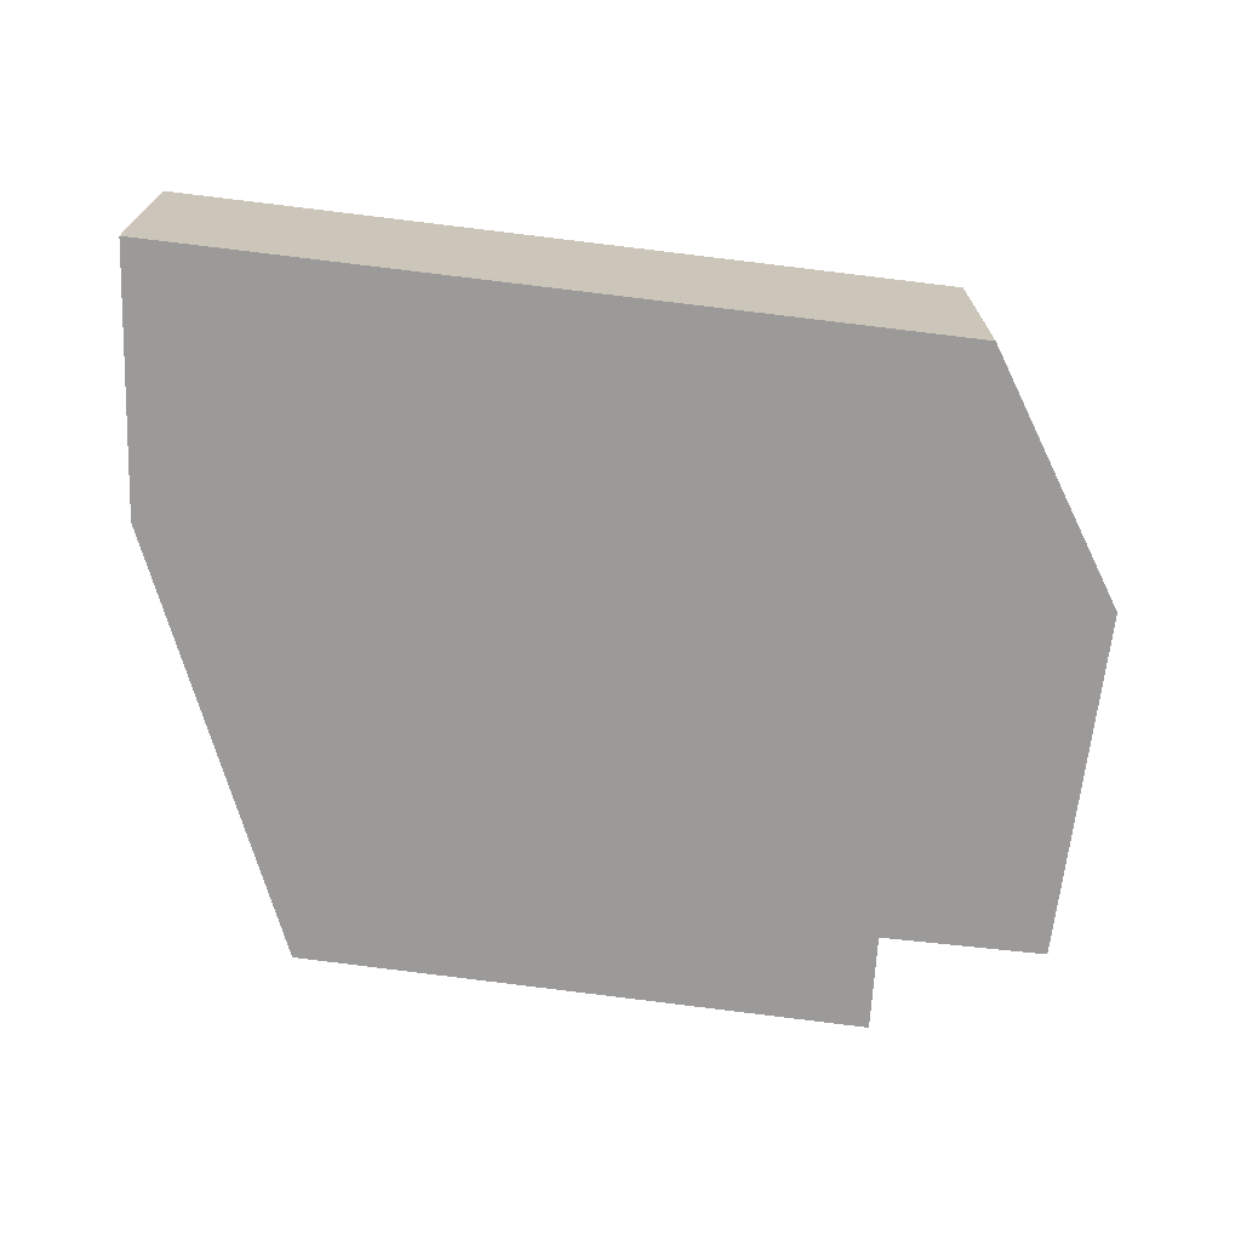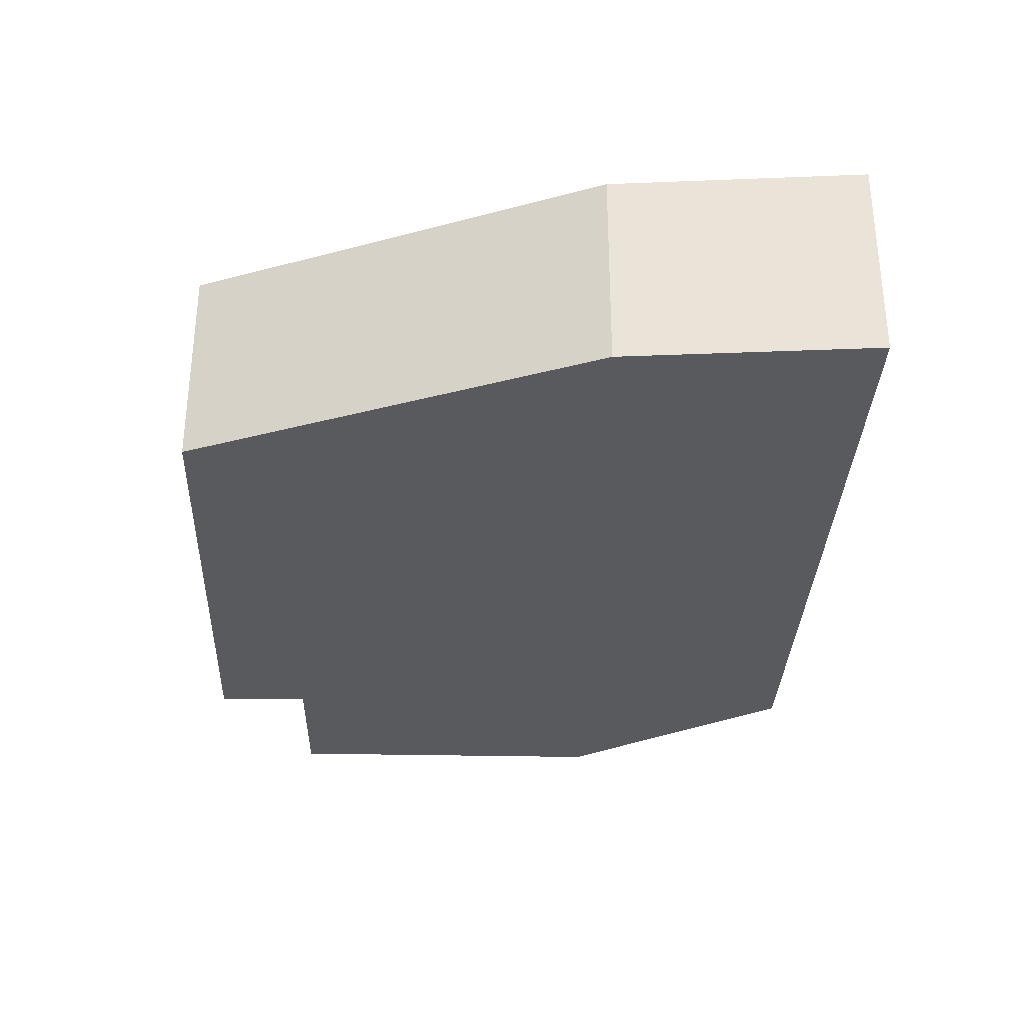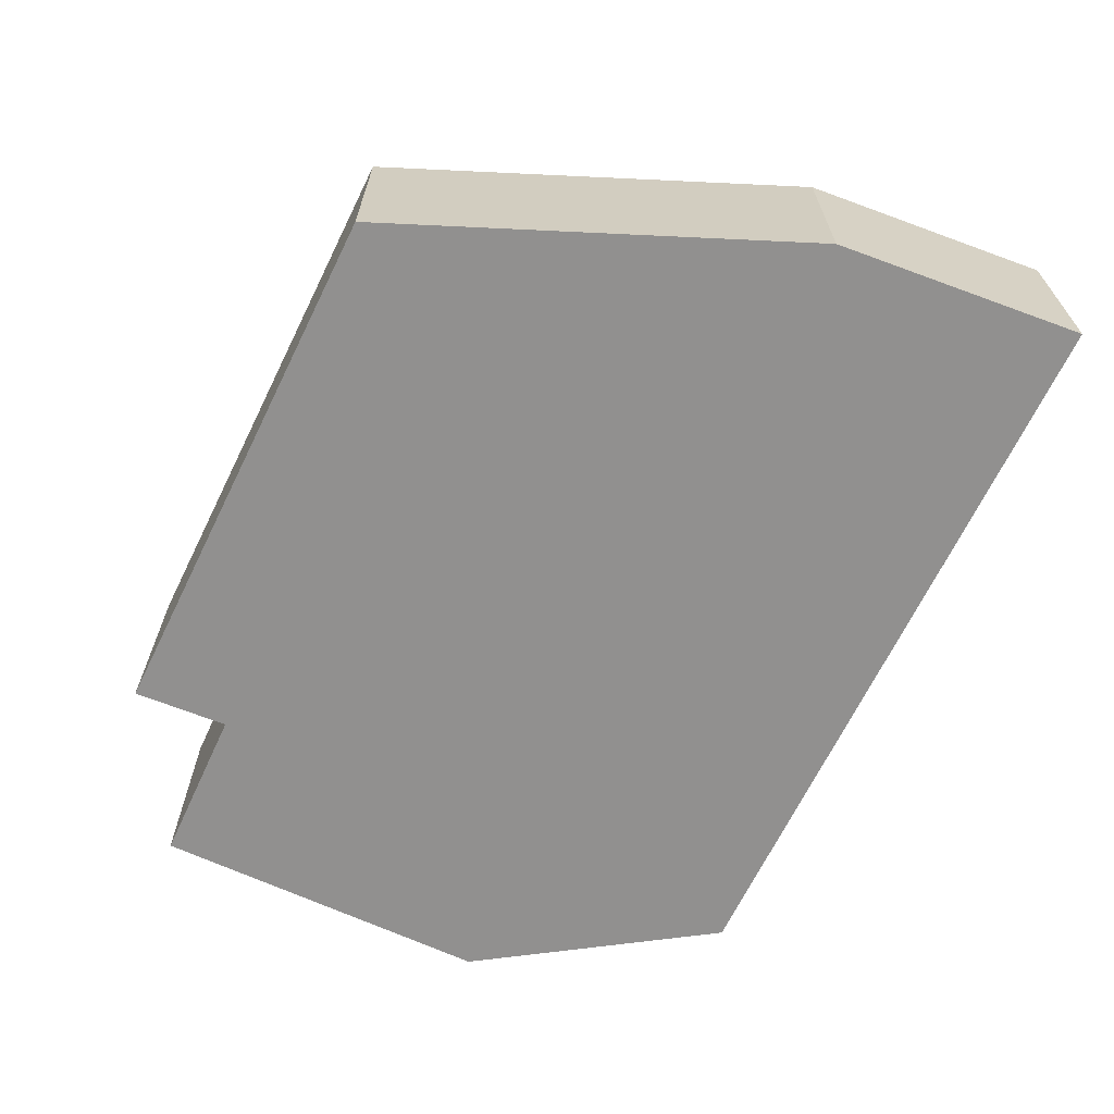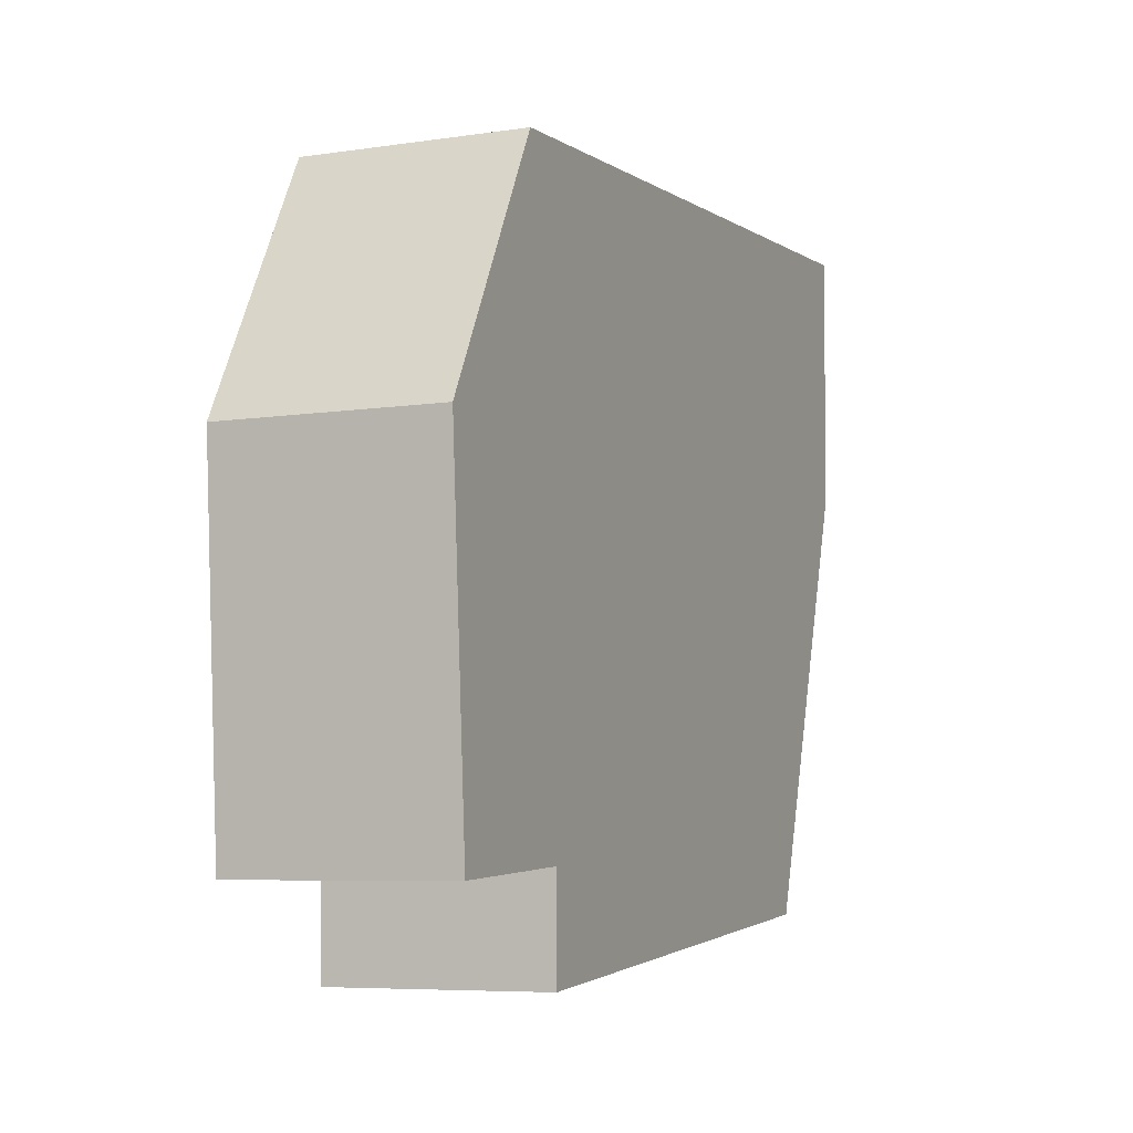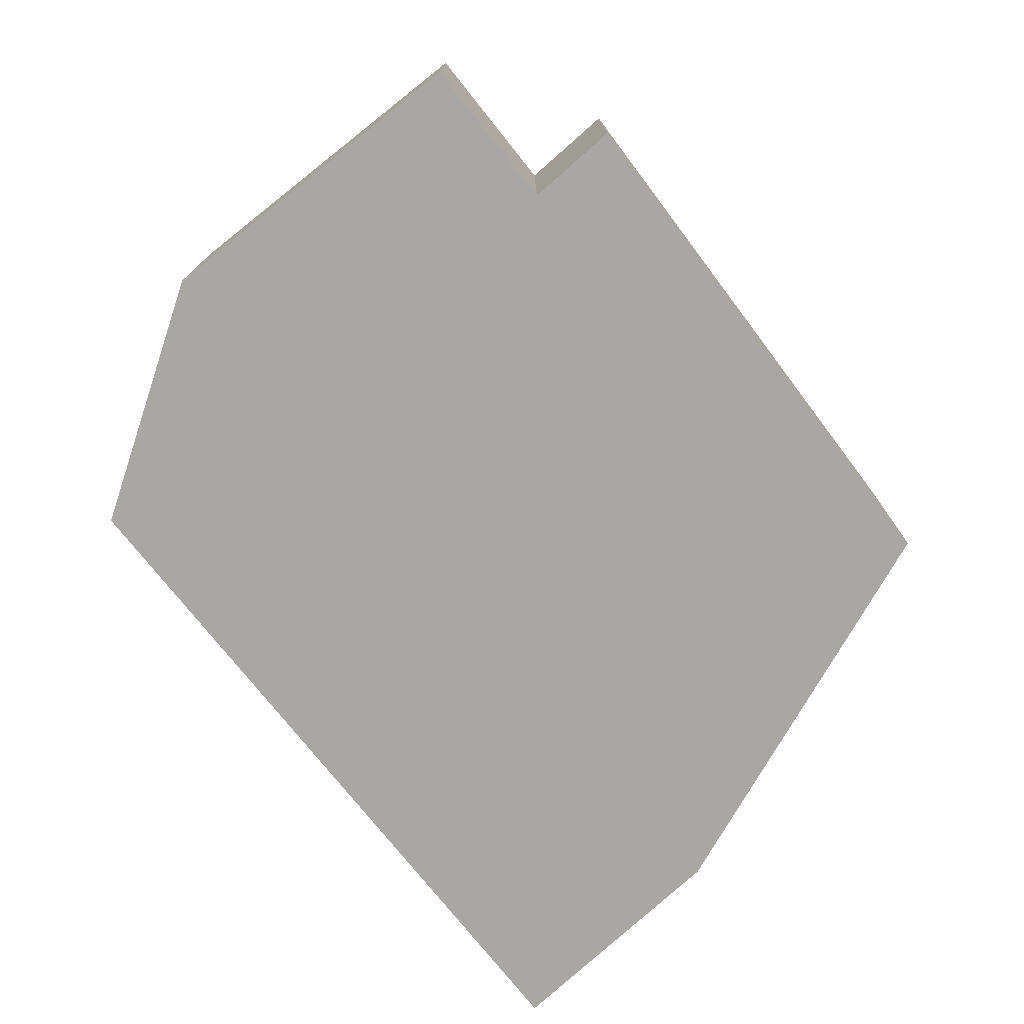
<metadata>
{"format":"obj","ext":"obj","renderer":"f3d","projection":"perspective","resolution":1024,"background":"white","views":[{"elev":-69.5,"azim":-2.8,"up":"+Y"},{"elev":-31.7,"azim":-87.7,"up":"+Y"},{"elev":-65.7,"azim":-111.2,"up":"+Y"},{"elev":-6.7,"azim":113.8,"up":"+Z"},{"elev":-74.6,"azim":132.2,"up":"+Y"}]}
</metadata>
<code>
v  2.934 0.818 -0.213
v  0.016 0.818 -0.997
v  0 0.818 5.009e-17
v  0.574 0.818 -2.666
v  2.737 0.818 -2.478
v  3.366 0.818 -2.517
v  3.461 0.818 -1.162
v  2.732 0.818 -2.858
v  3.366 1.541e-16 -2.517
v  2.737 1.517e-16 -2.478
v  2.732 1.75e-16 -2.858
v  0.574 1.632e-16 -2.666
v  3.461 7.115e-17 -1.162
v  0.016 6.105e-17 -0.997
v  0 0 0
v  2.934 1.304e-17 -0.213
g defaultobject
f 1 2 3
f 2 1 4
f 4 1 5
f 5 1 6
f 6 1 7
f 8 4 5
f 9 5 6
f 5 9 10
f 11 4 8
f 4 11 12
f 10 8 5
f 8 10 11
f 13 6 7
f 6 13 9
f 12 2 4
f 2 12 14
f 14 3 2
f 3 14 15
f 15 1 3
f 1 15 16
f 16 7 1
f 7 16 13
f 12 15 14
f 15 12 16
f 16 12 10
f 10 12 11
f 16 10 9
f 16 9 13

</code>
